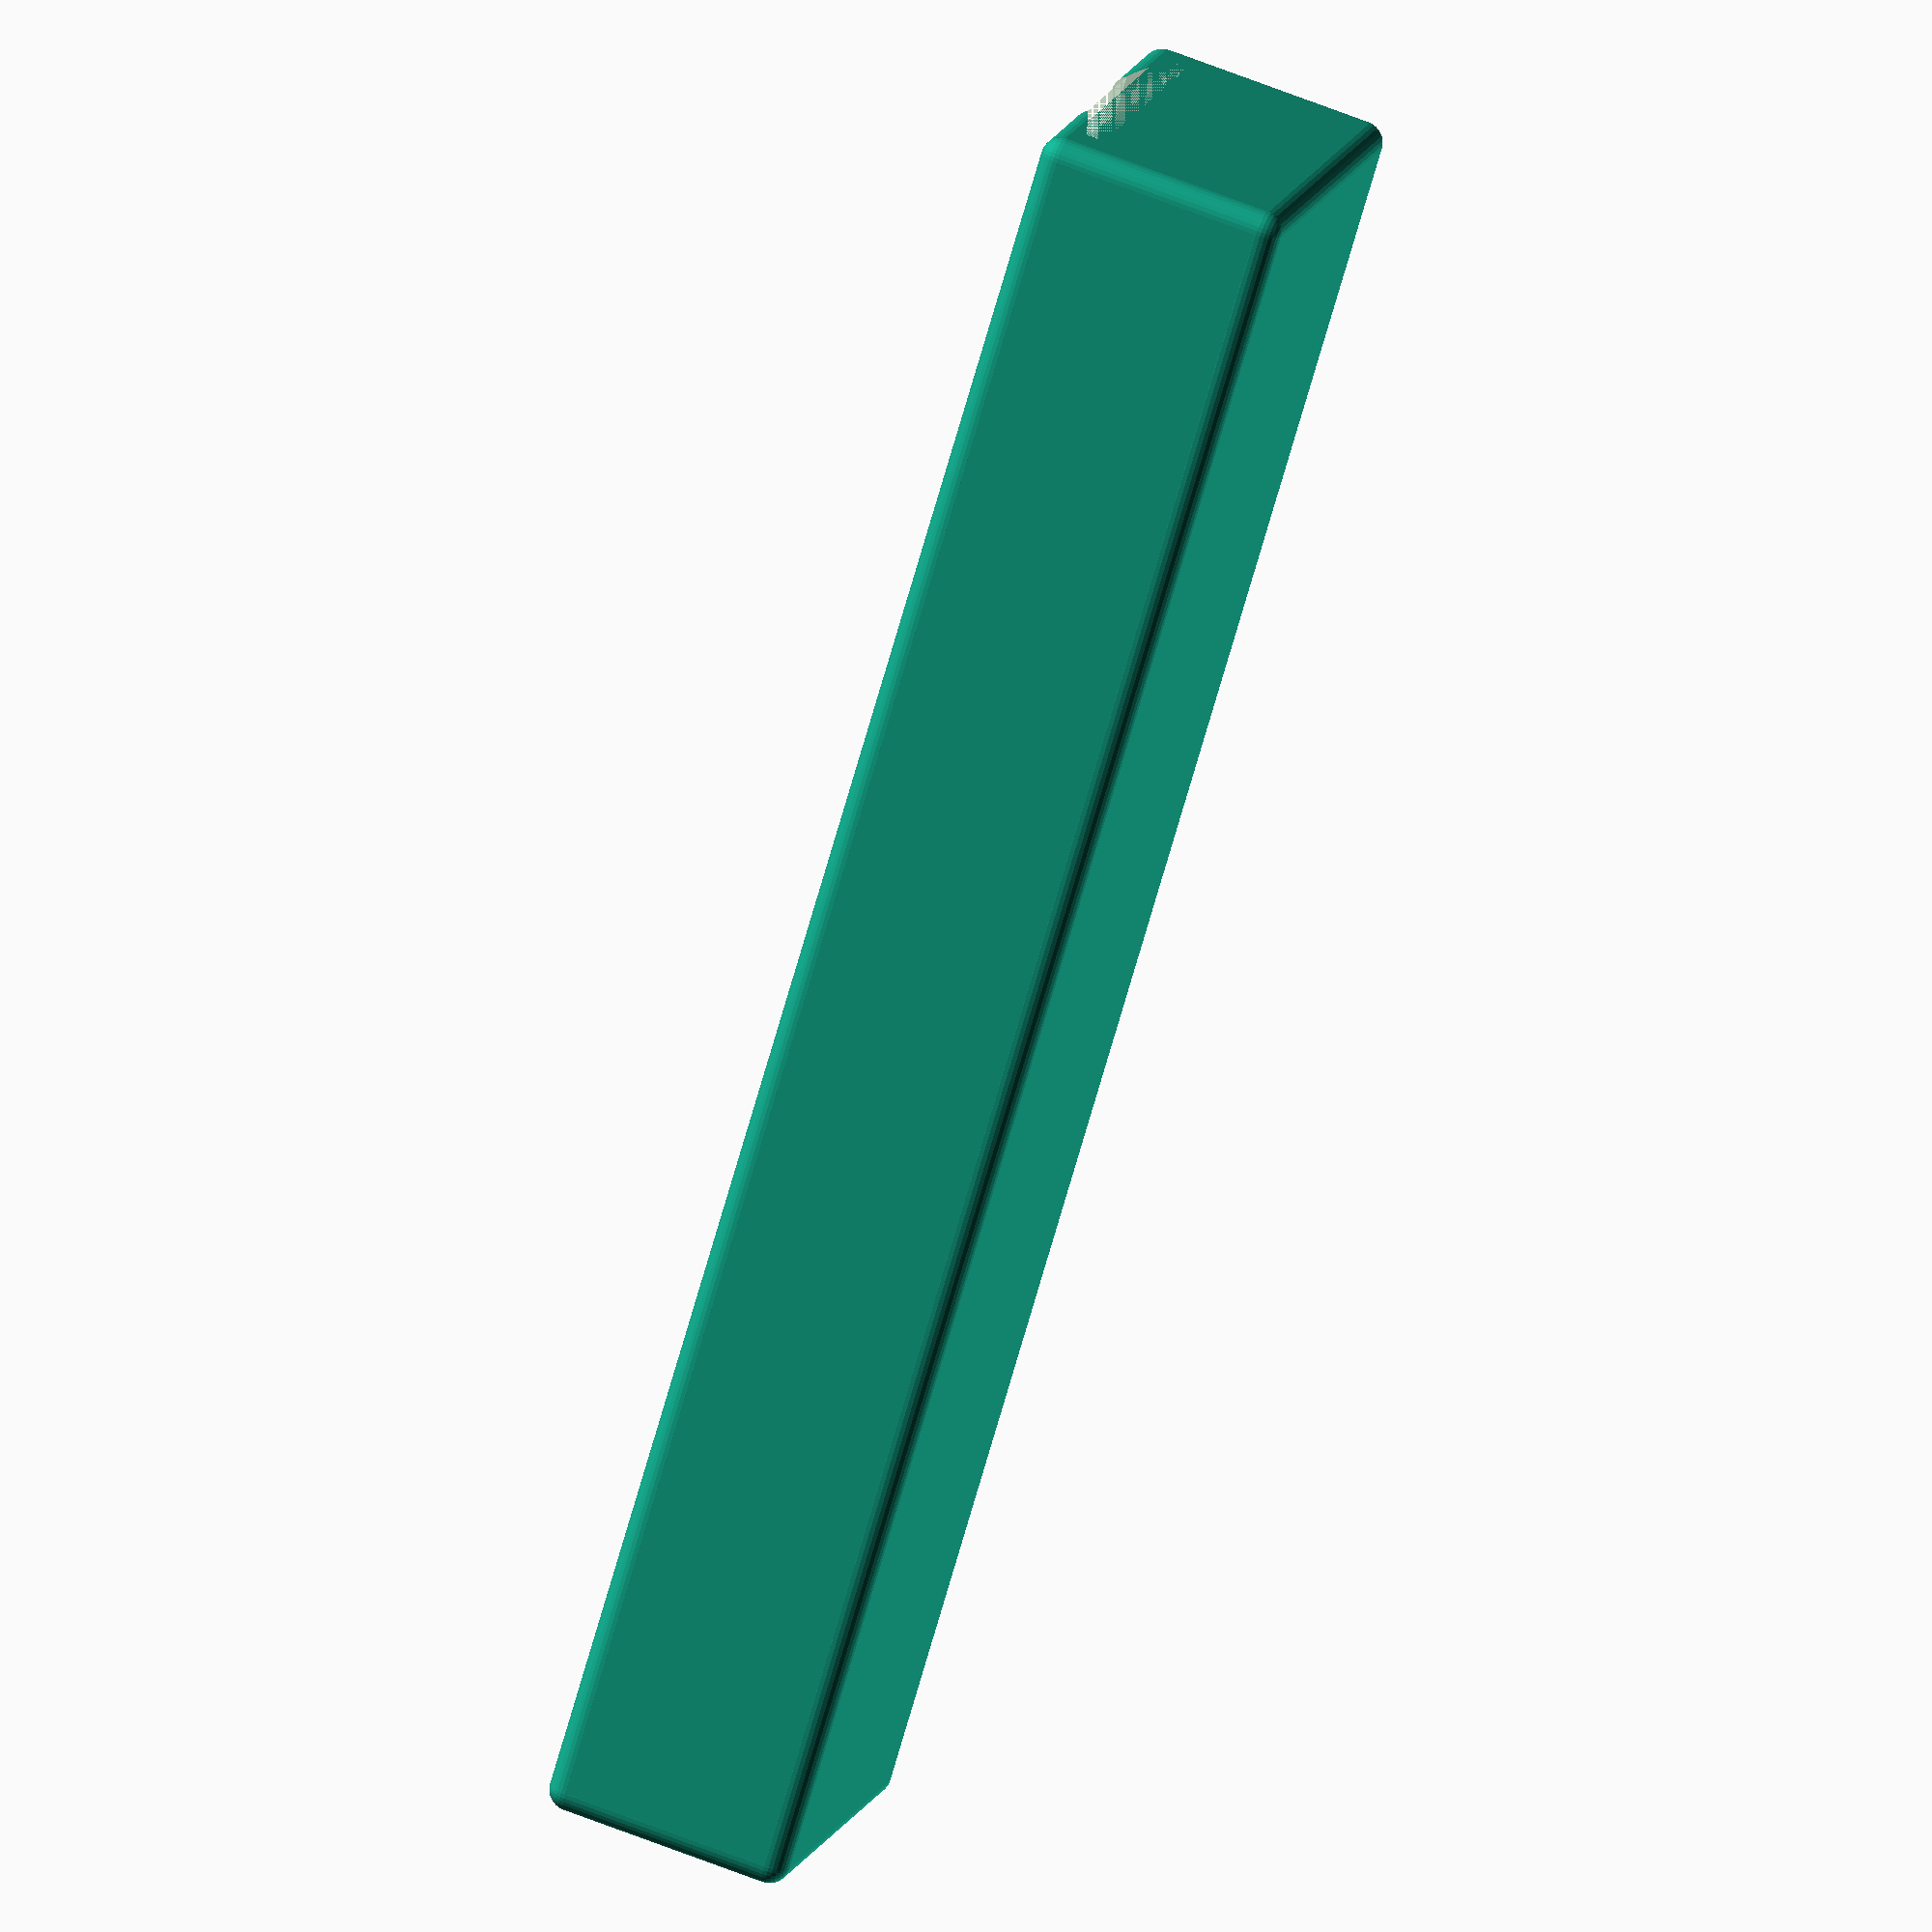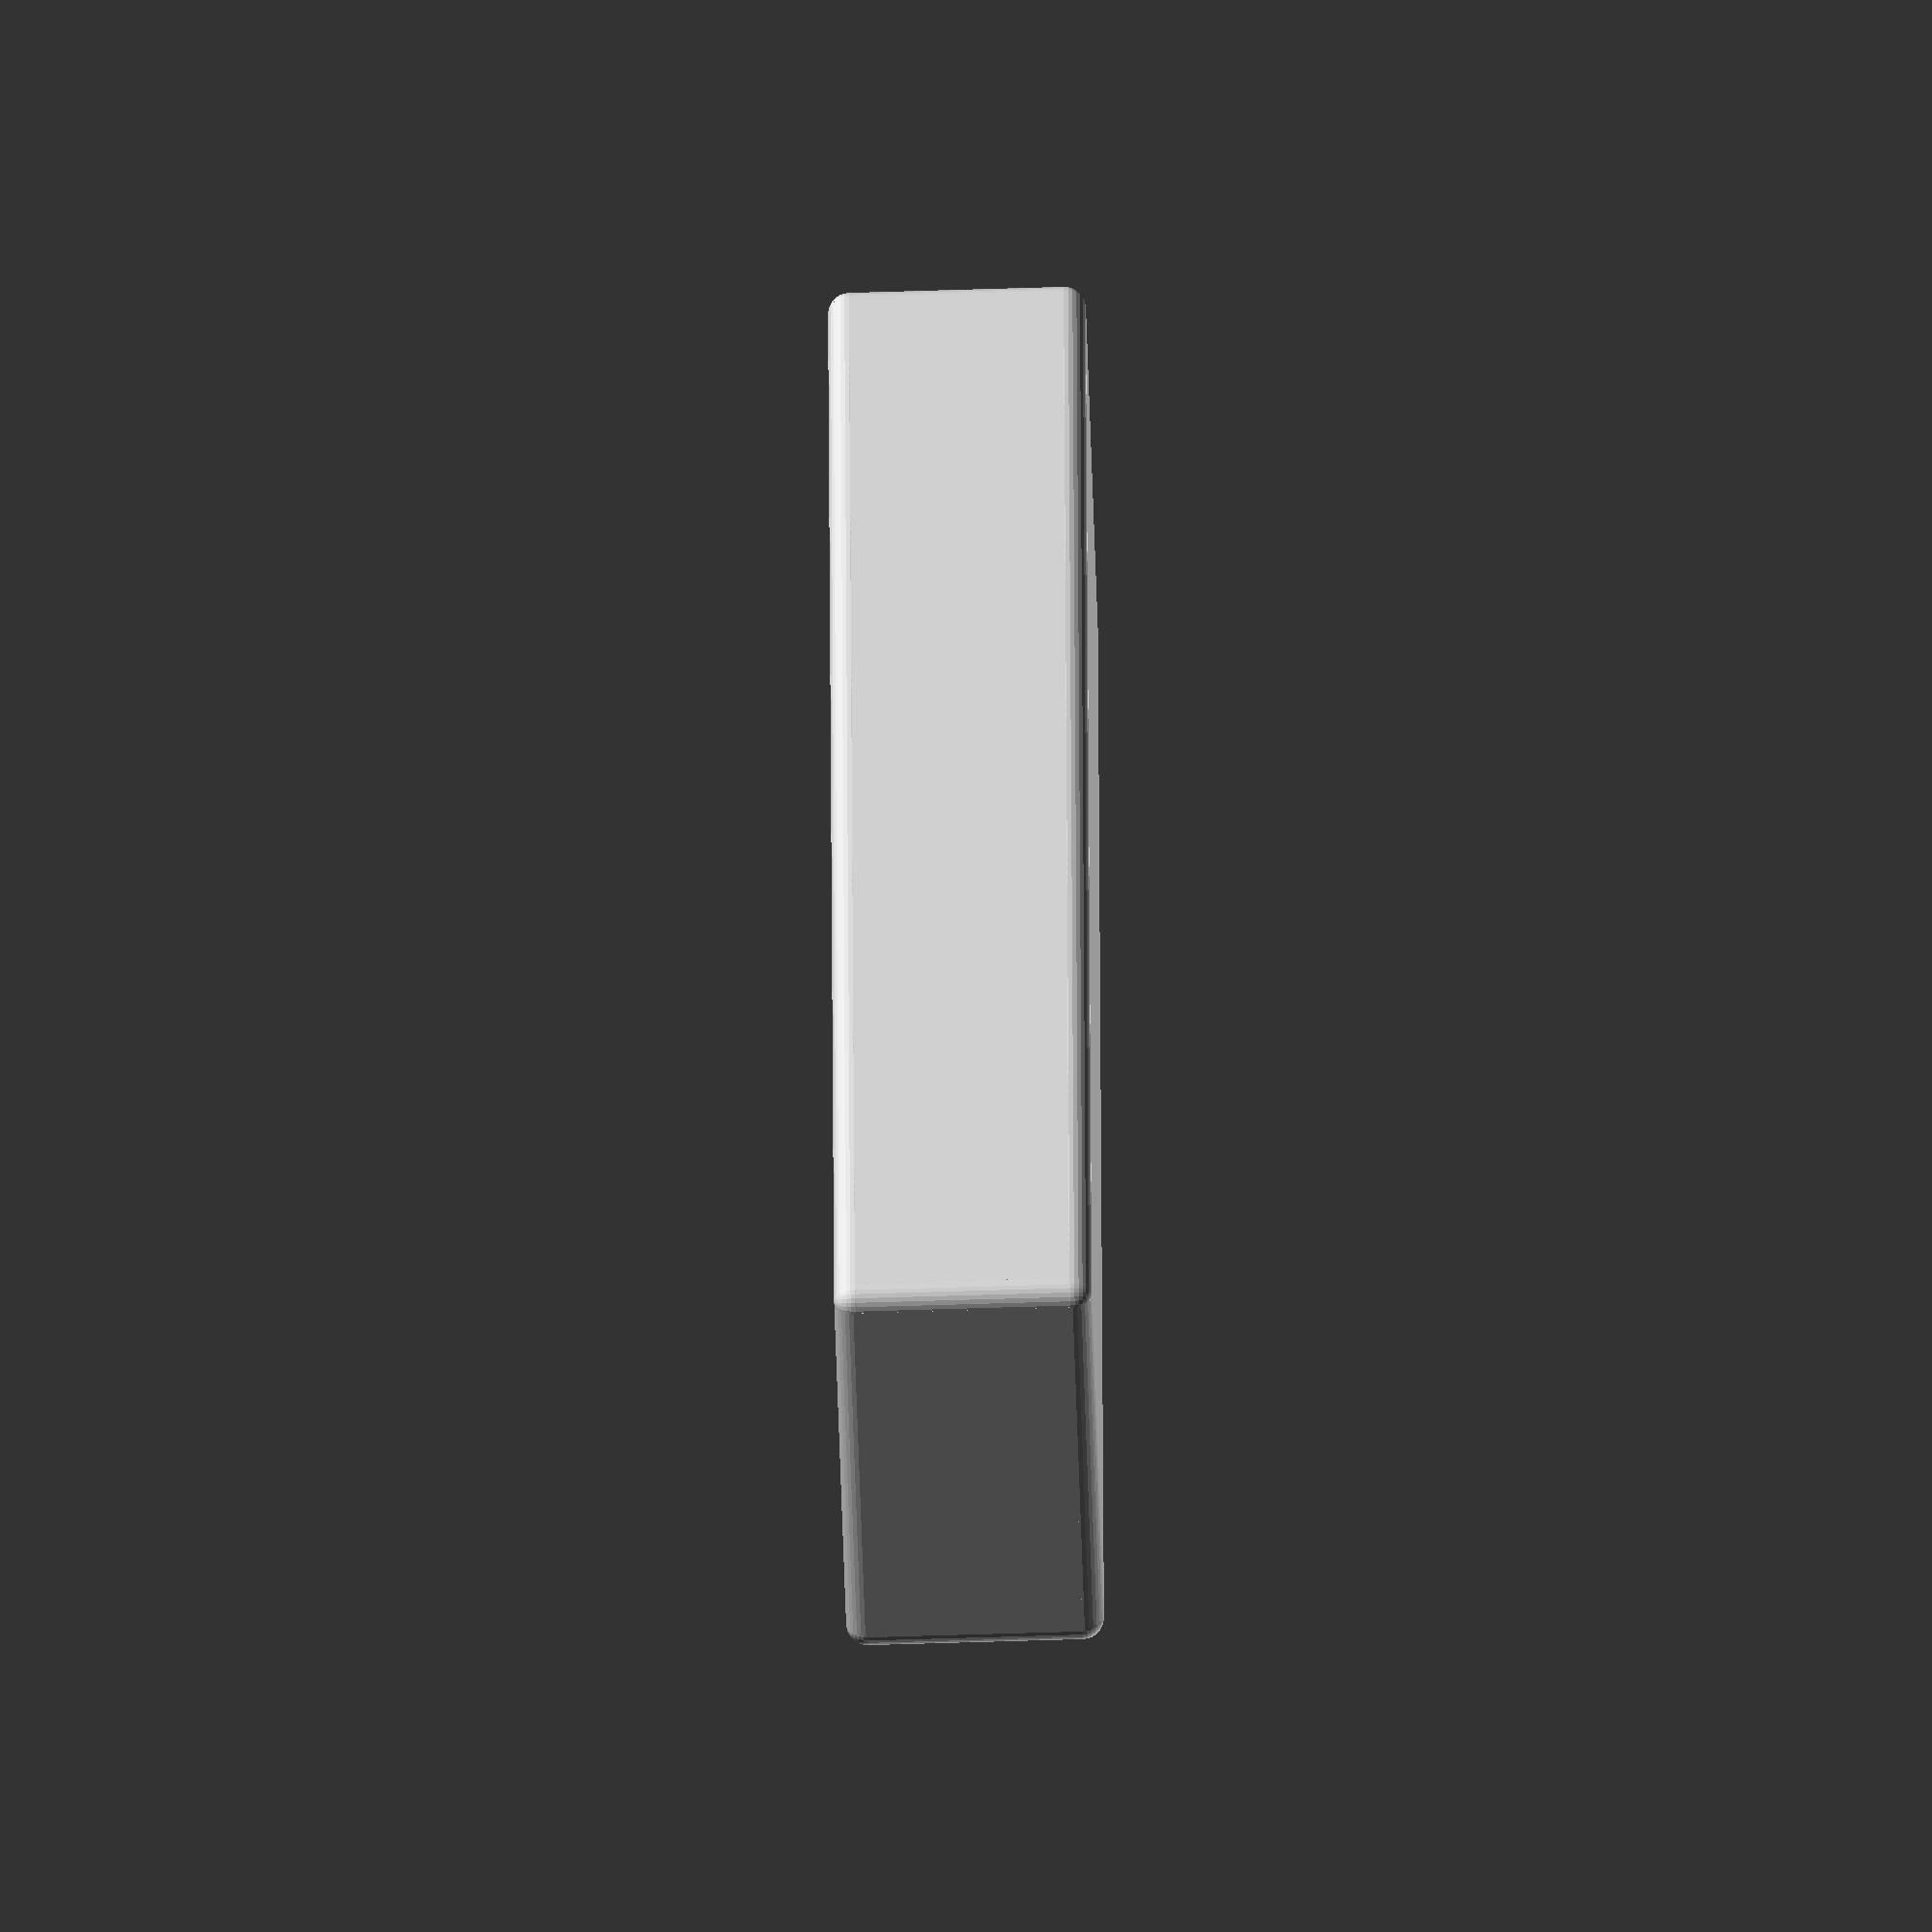
<openscad>
/*
 * 二つ折り定規をふたにするペンケース
 *   「ミドリ アルミ マルチ定規＜30cm＞ (42287006)」用
 *   https://www.midori-store.net/SHOP/42287006.html
 *   https://www.amazon.co.jp/gp/product/B0BT4KTPWX/
 * 
 * MIT License
 *
 * Copyright (c) 2023 KAWABATA, Kazumichi
 *
 * Permission is hereby granted, free of charge, to any person obtaining a copy
 * of this software and associated documentation files (the "Software"), to deal
 * in the Software without restriction, including without limitation the rights
 * to use, copy, modify, merge, publish, distribute, sublicense, and/or sell
 * copies of the Software, and to permit persons to whom the Software is
 * furnished to do so, subject to the following conditions:
 *
 * The above copyright notice and this permission notice shall be included in all
 * copies or substantial portions of the Software.
 *
 * THE SOFTWARE IS PROVIDED "AS IS", WITHOUT WARRANTY OF ANY KIND, EXPRESS OR
 * IMPLIED, INCLUDING BUT NOT LIMITED TO THE WARRANTIES OF MERCHANTABILITY,
 * FITNESS FOR A PARTICULAR PURPOSE AND NONINFRINGEMENT. IN NO EVENT SHALL THE
 * AUTHORS OR COPYRIGHT HOLDERS BE LIABLE FOR ANY CLAIM, DAMAGES OR OTHER
 * LIABILITY, WHETHER IN AN ACTION OF CONTRACT, TORT OR OTHERWISE, ARISING FROM,
 * OUT OF OR IN CONNECTION WITH THE SOFTWARE OR THE USE OR OTHER DEALINGS IN THE
 * SOFTWARE.
 *
 */


// Quality
$fn = 128;

// Size (mm)
outer_w  = 40;
outer_d  = 170;
//outer_d  = 40;
outer_h  = 24;
//outer_h  = 10;
wall_t   = 2;
wall_t_top = 1;
corner_r = 2;

ruler_w_b = 30;
ruler_w_t = 14;
ruler_h_b = 1.75;
ruler_h_t = 3.75;
ruler_d   = 155;
//ruler_d   = 25;

difference() {
    // 外箱
    roundedCube([outer_w, outer_d, outer_h], corner_r);

    // 定規差し込み口
    translate([(outer_w - ruler_w_t)/2, 0, outer_h - wall_t_top ])
        cube([ruler_w_t, ruler_d, outer_h - wall_t - ruler_h_t]);

        translate([(outer_w - ruler_w_b) / 2, 0, outer_h - ruler_h_t - wall_t_top ]) {
        hull() {
            translate([(ruler_w_b - ruler_w_t) / 2, 0, 0])
                cube([ruler_w_t, ruler_d, ruler_h_t]);
            cube([ruler_w_b, ruler_d, ruler_h_b]);
        }
    }

    // 内部空間
    stopper_d = wall_t*2;
    // 中央付近までは広く
    translate([wall_t, wall_t, wall_t])
        cube([outer_w - wall_t * 2, ruler_d / 5*2 - wall_t * 2, outer_h - (ruler_h_t-ruler_h_b) - wall_t - wall_t]);

    // ふたがひっかかる中間地点
    translate([wall_t + (outer_w-ruler_w_b)/2, ruler_d / 5*2 - wall_t, wall_t])
        cube([ruler_w_b - wall_t * 2, stopper_d, outer_h - (ruler_h_t-ruler_h_b) - wall_t - wall_t]);

    // 奥も広く
    translate([wall_t, ruler_d / 5*2 - wall_t + stopper_d, wall_t])
        cube([outer_w - wall_t * 2, ruler_d / 5*3 + wall_t - stopper_d, outer_h - (ruler_h_t-ruler_h_b) - wall_t - wall_t]);
        
    // ふたが止まる場所
    translate([wall_t + (outer_w-ruler_w_b)/2, ruler_d, wall_t])
        cube([ruler_w_b - wall_t * 2, stopper_d, outer_h - (ruler_h_t-ruler_h_b) - wall_t - wall_t]);

    // 一番奥も広く
    translate([wall_t, ruler_d + stopper_d, wall_t])
        cube([outer_w - wall_t * 2, outer_d - ruler_d - stopper_d - wall_t, outer_h - (ruler_h_t-ruler_h_b) - wall_t - wall_t]);

}

// https://artificialarts.hatenablog.com/entry/2020/02/21/080303
module roundedCube(size=[15,15,15],radius=3, fragments=30)
{
    $fn=fragments;

    translate([radius,radius,0])
    cube([size[0]-radius*2,size[1]-radius*2,size[2]]);
    translate([radius,0,radius])
    cube([size[0]-radius*2,size[1],size[2]-radius*2]);
    translate([0,radius,radius])
    cube([size[0],size[1]-radius*2,size[2]-radius*2]);

    //Pillar
    translate([radius,radius,radius])
    cylinder(h=size[2]-radius*2, r=radius);
    translate([size[0]-radius,radius,radius])
    cylinder(h=size[2]-radius*2, r=radius);
    translate([radius,size[1]-radius,radius])
    cylinder(h=size[2]-radius*2, r=radius);
    translate([size[0]-radius,size[1]-radius,radius])
    cylinder(h=size[2]-radius*2, r=radius);
    
    //Side
    translate([0,0,size[2]-radius])
    {
        translate([radius,radius,0])
        rotate([0,90,0])
        cylinder(h = size[0]-radius*2, r=radius);
        translate([radius,size[1]-radius,0])
        rotate([0,90,0])
        cylinder(h = size[0]-radius*2, r=radius);
        translate([radius,radius,0])
        rotate([-90,0,0])
        cylinder(h = size[1]-radius*2, r=radius);
        translate([size[0]-radius,radius,0])
        rotate([-90,0,0])
        cylinder(h = size[1]-radius*2, r=radius);
    }
    translate([0,0,radius])
    {
        translate([radius,radius,0])
        rotate([0,90,0])
        cylinder(h = size[0]-radius*2, r=radius);
        translate([radius,size[1]-radius,0])
        rotate([0,90,0])
        cylinder(h = size[0]-radius*2, r=radius);
        translate([radius,radius,0])
        rotate([-90,0,0])
        cylinder(h = size[1]-radius*2, r=radius);
        translate([size[0]-radius,radius,0])
        rotate([-90,0,0])
        cylinder(h = size[1]-radius*2, r=radius);
    }
        
    //Corner
    translate([radius,radius,size[2]-radius])
    sphere(r=radius);
    translate([size[0]-radius,radius,size[2]-radius])
    sphere(r=radius);
    translate([radius,size[1]-radius,size[2]-radius])
    sphere(r=radius);
    translate([size[0]-radius,size[1]-radius,size[2]-radius])
    sphere(r=radius);
    
    translate([radius,radius,radius])
    sphere(r=radius);
    translate([size[0]-radius,radius,radius])
    sphere(r=radius);
    translate([radius,size[1]-radius,radius])
    sphere(r=radius);
    translate([size[0]-radius,size[1]-radius,radius])
    sphere(r=radius);
}

</openscad>
<views>
elev=117.4 azim=313.2 roll=67.8 proj=o view=wireframe
elev=62.6 azim=186.2 roll=91.8 proj=o view=wireframe
</views>
